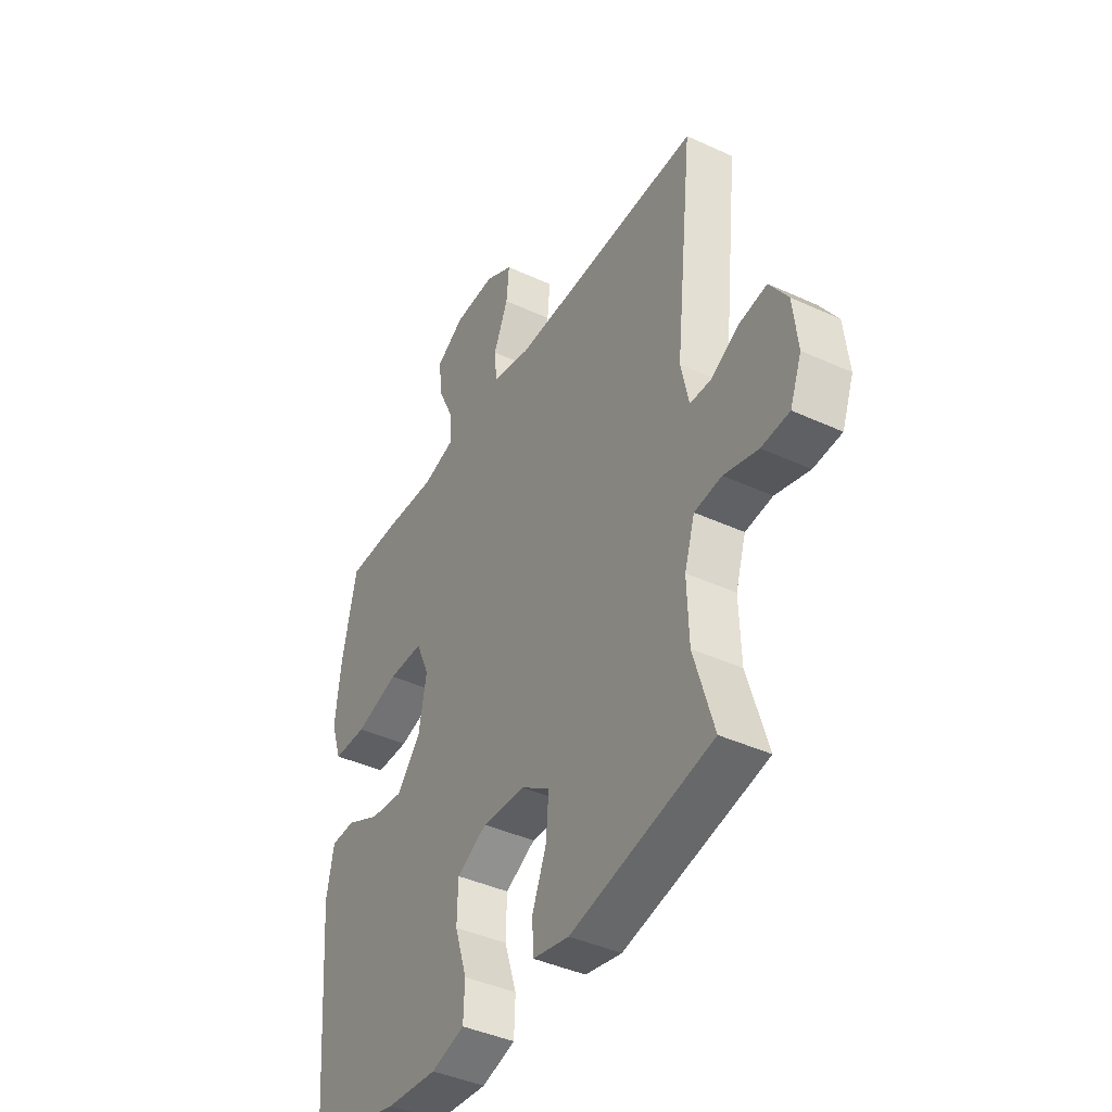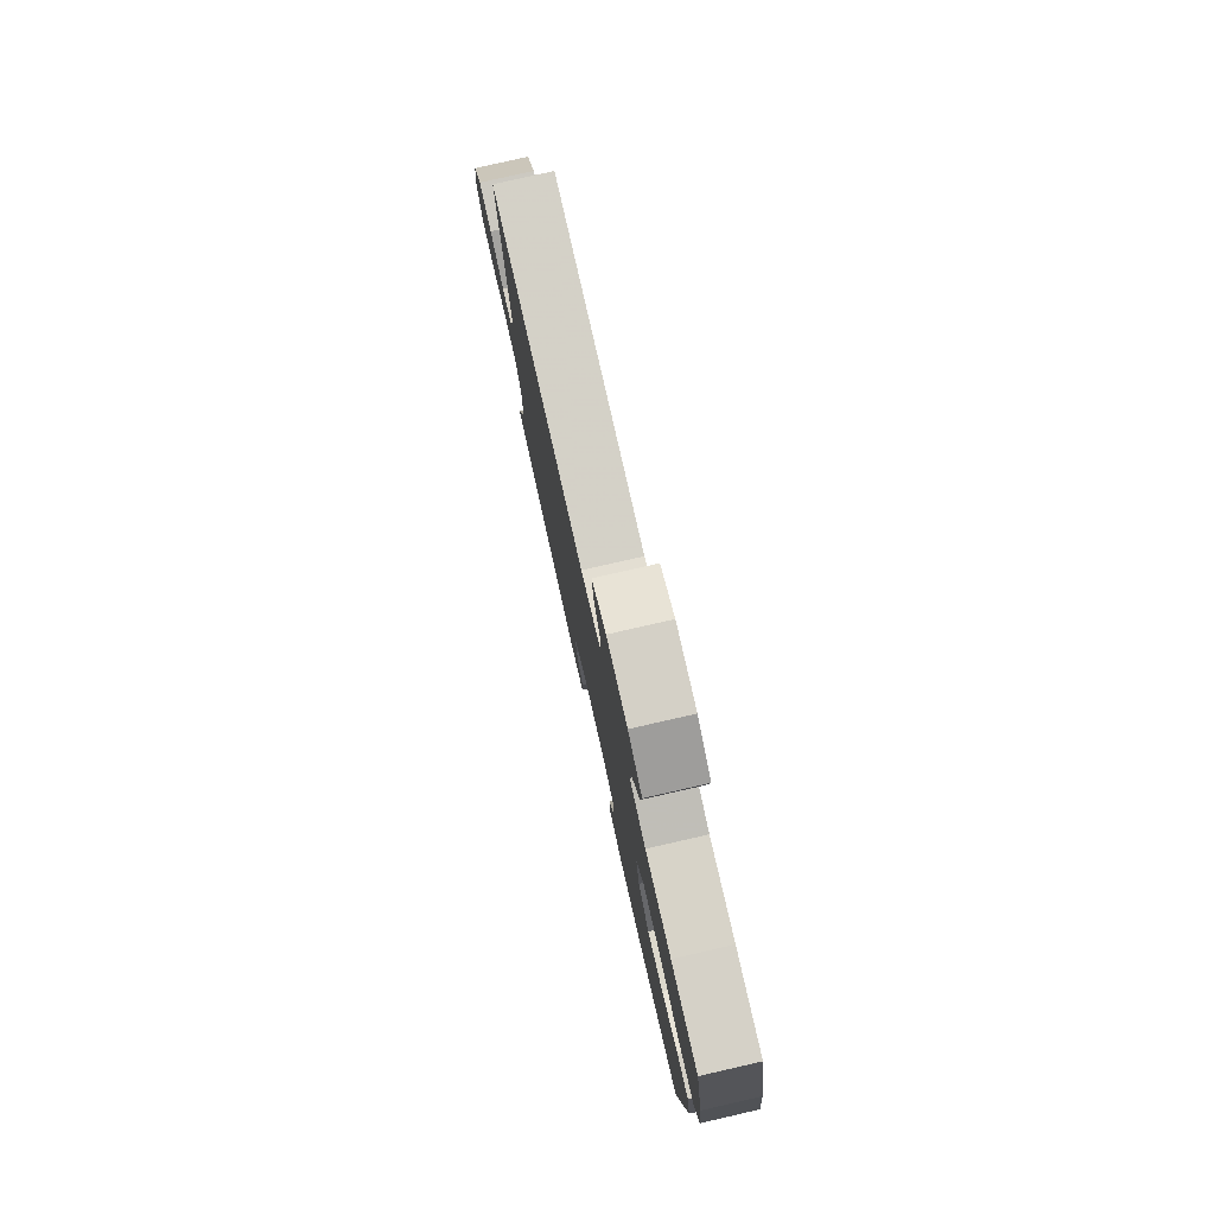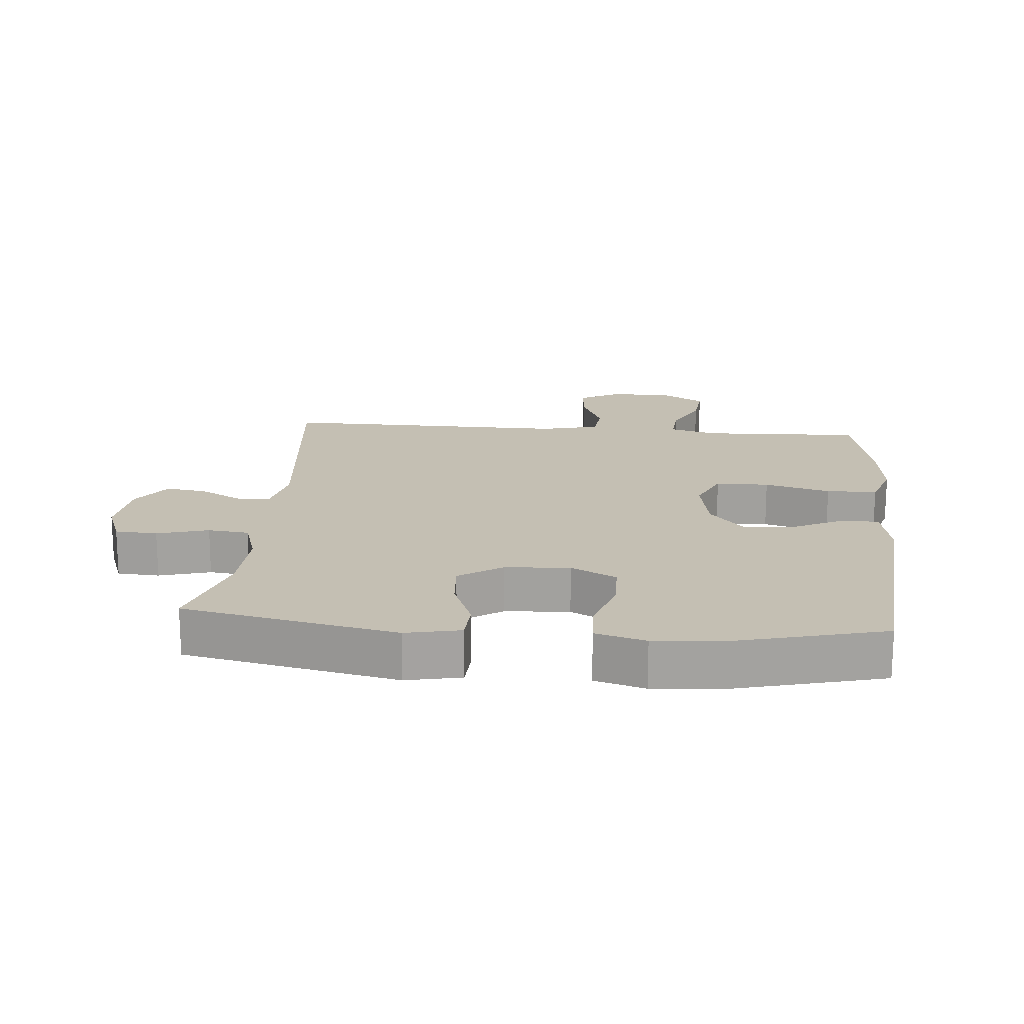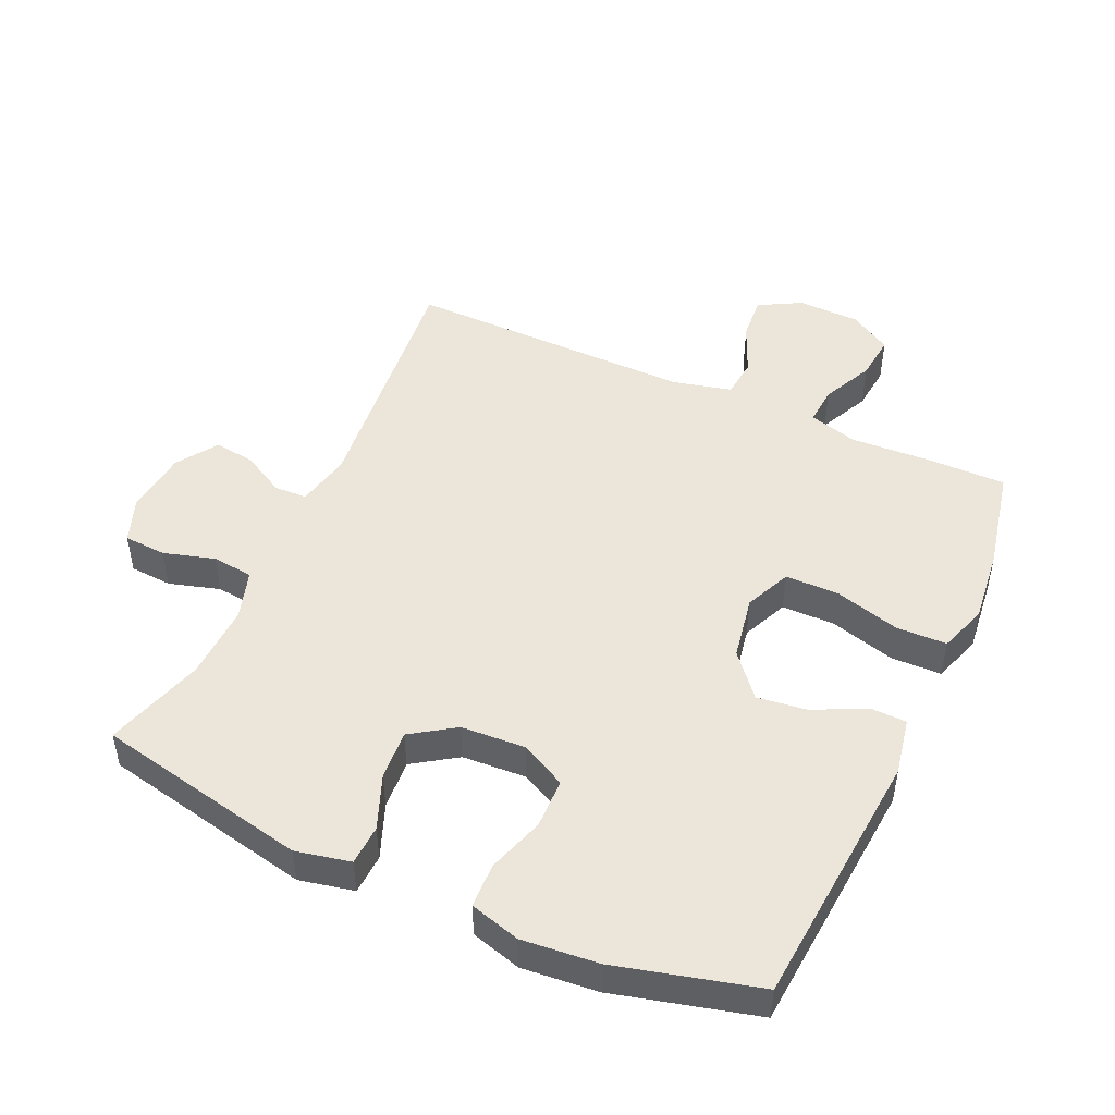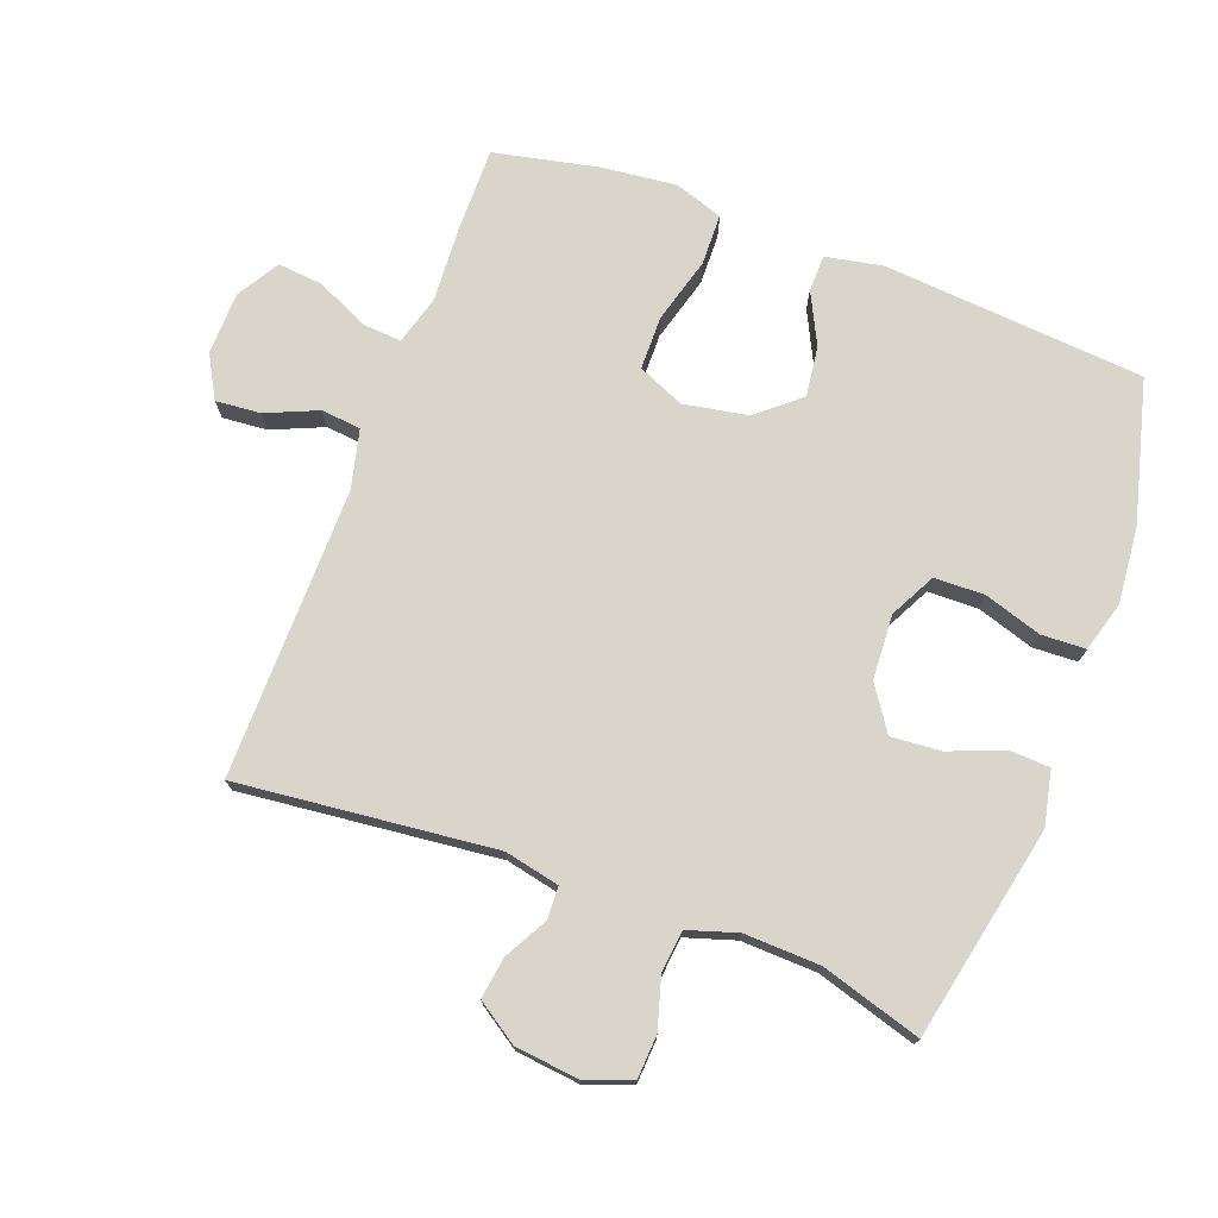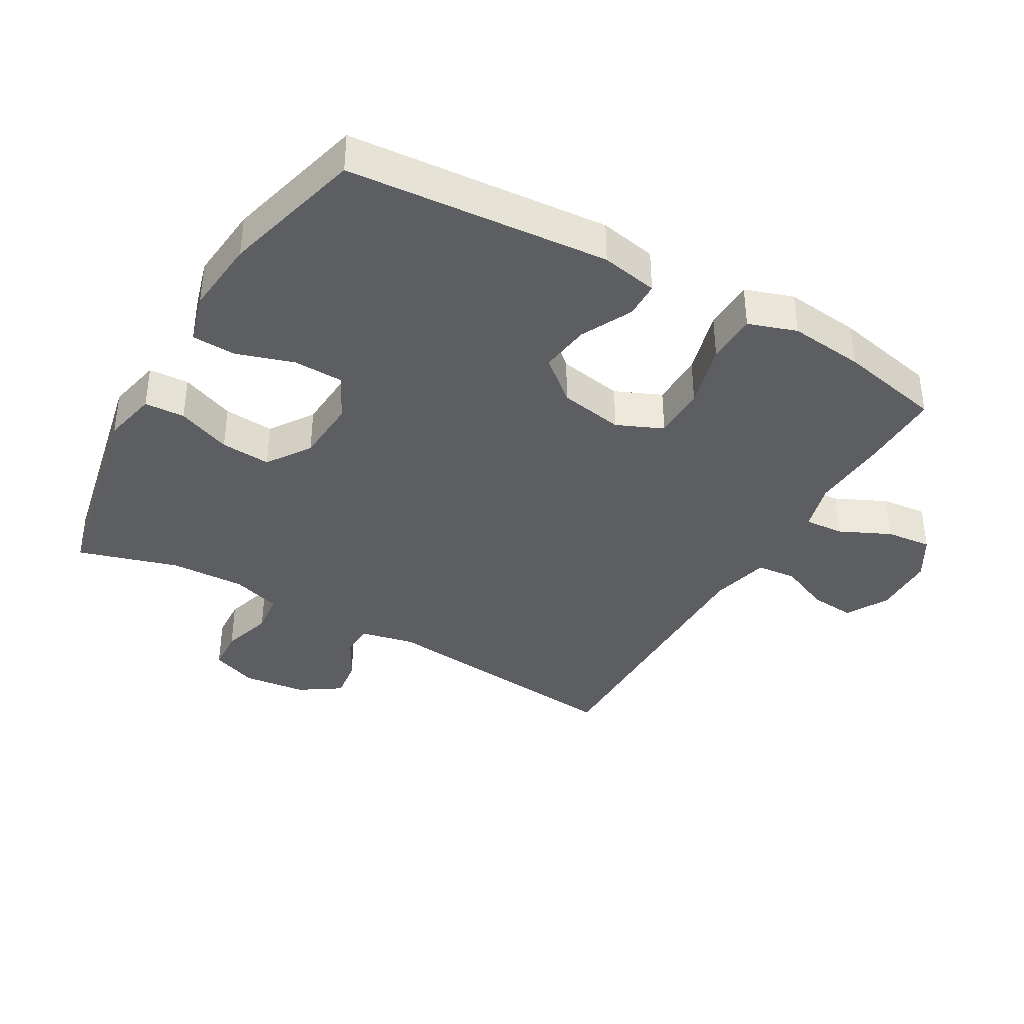
<metadata>
{"format":"obj","ext":"obj","renderer":"f3d","projection":"perspective","resolution":1024,"background":"white","views":[{"elev":-41.6,"azim":60.9,"up":"+Z"},{"elev":79.4,"azim":-102.8,"up":"+Z"},{"elev":17.7,"azim":-174.9,"up":"+Y"},{"elev":48.0,"azim":-155.5,"up":"+Y"},{"elev":74.3,"azim":110.5,"up":"+Y"},{"elev":-38.0,"azim":-119.9,"up":"+Y"}]}
</metadata>
<code>
v -0.5 0.07 -0.5
v -0.532 0.07 -0.099
v -0.515 0.07 -0.011
v -0.459 0.07 -0.01
v -0.38 0.07 -0.049
v -0.303 0.07 -0.059
v -0.248 0.07 0.006
v -0.23 0.07 0.105
v -0.261 0.07 0.176
v -0.343 0.07 0.177
v -0.444 0.07 0.149
v -0.522 0.07 0.151
v -0.547 0.07 0.225
v -0.534 0.07 0.341
v -0.5 0.07 0.5
v -0.375 0.07 0.499
v -0.255 0.07 0.492
v -0.18 0.07 0.513
v -0.184 0.07 0.573
v -0.221 0.07 0.652
v -0.228 0.07 0.722
v -0.163 0.07 0.761
v -0.067 0.07 0.763
v -0.002 0.07 0.727
v -0.008 0.07 0.658
v -0.042 0.07 0.579
v -0.036 0.07 0.518
v 0.054 0.07 0.496
v 0.5 0.07 0.5
v 0.458 0.07 0.106
v 0.476 0.07 0.022
v 0.526 0.07 0.02
v 0.592 0.07 0.056
v 0.655 0.07 0.065
v 0.697 0.07 0.002
v 0.708 0.07 -0.096
v 0.681 0.07 -0.167
v 0.616 0.07 -0.171
v 0.537 0.07 -0.148
v 0.474 0.07 -0.155
v 0.45 0.07 -0.231
v 0.454 0.07 -0.347
v 0.5 0.07 -0.5
v 0.173 0.07 -0.568
v 0.089 0.07 -0.55
v 0.086 0.07 -0.488
v 0.119 0.07 -0.405
v 0.125 0.07 -0.328
v 0.058 0.07 -0.283
v -0.041 0.07 -0.277
v -0.111 0.07 -0.313
v -0.113 0.07 -0.39
v -0.085 0.07 -0.478
v -0.088 0.07 -0.546
v -0.165 0.07 -0.568
v -0.282 0.07 -0.557
v -0.5 0 -0.5
v -0.532 0 -0.099
v -0.515 0 -0.011
v -0.459 0 -0.01
v -0.38 0 -0.049
v -0.303 0 -0.059
v -0.248 0 0.006
v -0.23 0 0.105
v -0.261 0 0.176
v -0.343 0 0.177
v -0.444 0 0.149
v -0.522 0 0.151
v -0.547 0 0.225
v -0.534 0 0.341
v -0.5 0 0.5
v -0.375 0 0.499
v -0.255 0 0.492
v -0.18 0 0.513
v -0.184 0 0.573
v -0.221 0 0.652
v -0.228 0 0.722
v -0.163 0 0.761
v -0.067 0 0.763
v -0.002 0 0.727
v -0.008 0 0.658
v -0.042 0 0.579
v -0.036 0 0.518
v 0.054 0 0.496
v 0.5 0 0.5
v 0.458 0 0.106
v 0.476 0 0.022
v 0.526 0 0.02
v 0.592 0 0.056
v 0.655 0 0.065
v 0.697 0 0.002
v 0.708 0 -0.096
v 0.681 0 -0.167
v 0.616 0 -0.171
v 0.537 0 -0.148
v 0.474 0 -0.155
v 0.45 0 -0.231
v 0.454 0 -0.347
v 0.5 0 -0.5
v 0.173 0 -0.568
v 0.089 0 -0.55
v 0.086 0 -0.488
v 0.119 0 -0.405
v 0.125 0 -0.328
v 0.058 0 -0.283
v -0.041 0 -0.277
v -0.111 0 -0.313
v -0.113 0 -0.39
v -0.085 0 -0.478
v -0.088 0 -0.546
v -0.165 0 -0.568
v -0.282 0 -0.557
f 52 53 54 55
f 51 52 55 56
f 44 45 46 47
f 42 43 44 47
f 41 42 47 48
f 40 41 48 49
f 36 37 38 39
f 36 39 40
f 35 36 40
f 32 33 34 35
f 31 32 35 40
f 30 31 40 49
f 28 29 30 49
f 23 24 25 26
f 23 26 27
f 22 23 27
f 19 20 21 22
f 18 19 22 27
f 17 18 27 28
f 15 16 17
f 14 15 17
f 10 11 12 13
f 9 10 13 14
f 2 3 4 5
f 2 5 6
f 51 56 1 2
f 50 51 2 6
f 49 50 6 7
f 28 49 7 8
f 9 14 17 28
f 8 9 28
f 111 110 109 108
f 112 111 108 107
f 103 102 101 100
f 103 100 99 98
f 104 103 98 97
f 105 104 97 96
f 95 94 93 92
f 96 95 92
f 96 92 91
f 91 90 89 88
f 96 91 88 87
f 105 96 87 86
f 105 86 85 84
f 82 81 80 79
f 83 82 79
f 83 79 78
f 78 77 76 75
f 83 78 75 74
f 84 83 74 73
f 73 72 71
f 73 71 70
f 69 68 67 66
f 70 69 66 65
f 61 60 59 58
f 62 61 58
f 58 57 112 107
f 62 58 107 106
f 63 62 106 105
f 64 63 105 84
f 84 73 70 65
f 84 65 64
f 1 57 58 2
f 2 58 59 3
f 3 59 60 4
f 4 60 61 5
f 5 61 62 6
f 6 62 63 7
f 7 63 64 8
f 8 64 65 9
f 9 65 66 10
f 10 66 67 11
f 11 67 68 12
f 12 68 69 13
f 13 69 70 14
f 14 70 71 15
f 15 71 72 16
f 16 72 73 17
f 17 73 74 18
f 18 74 75 19
f 19 75 76 20
f 20 76 77 21
f 21 77 78 22
f 22 78 79 23
f 23 79 80 24
f 24 80 81 25
f 25 81 82 26
f 26 82 83 27
f 27 83 84 28
f 28 84 85 29
f 29 85 86 30
f 30 86 87 31
f 31 87 88 32
f 32 88 89 33
f 33 89 90 34
f 34 90 91 35
f 35 91 92 36
f 36 92 93 37
f 37 93 94 38
f 38 94 95 39
f 39 95 96 40
f 40 96 97 41
f 41 97 98 42
f 42 98 99 43
f 43 99 100 44
f 44 100 101 45
f 45 101 102 46
f 46 102 103 47
f 47 103 104 48
f 48 104 105 49
f 49 105 106 50
f 50 106 107 51
f 51 107 108 52
f 52 108 109 53
f 53 109 110 54
f 54 110 111 55
f 55 111 112 56
f 56 112 57 1

</code>
